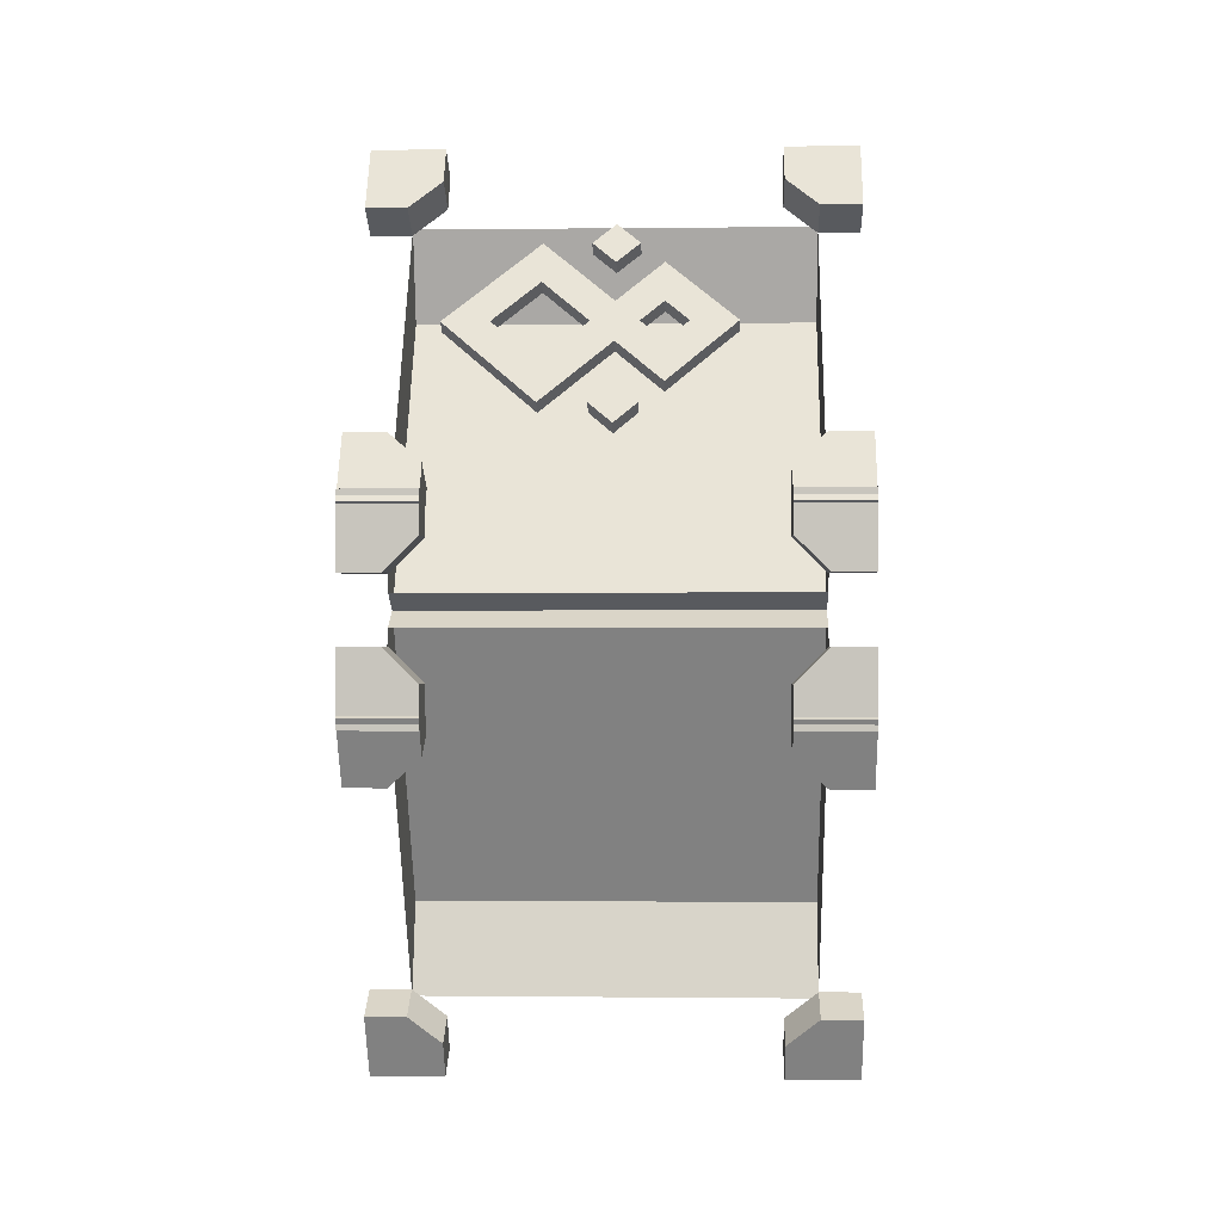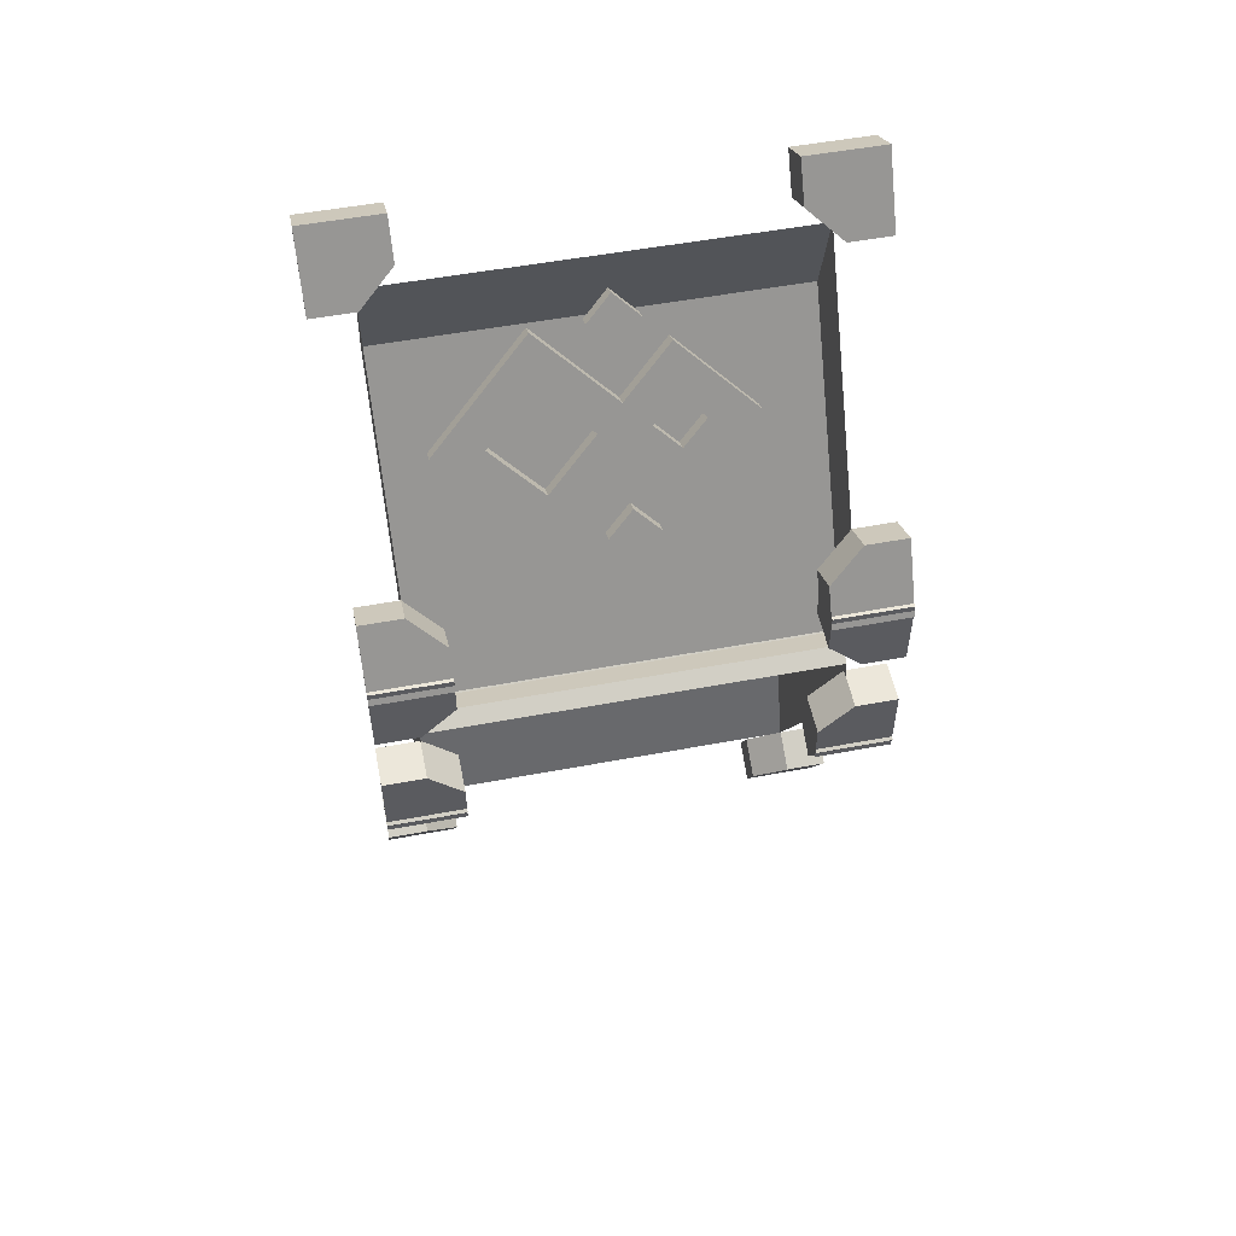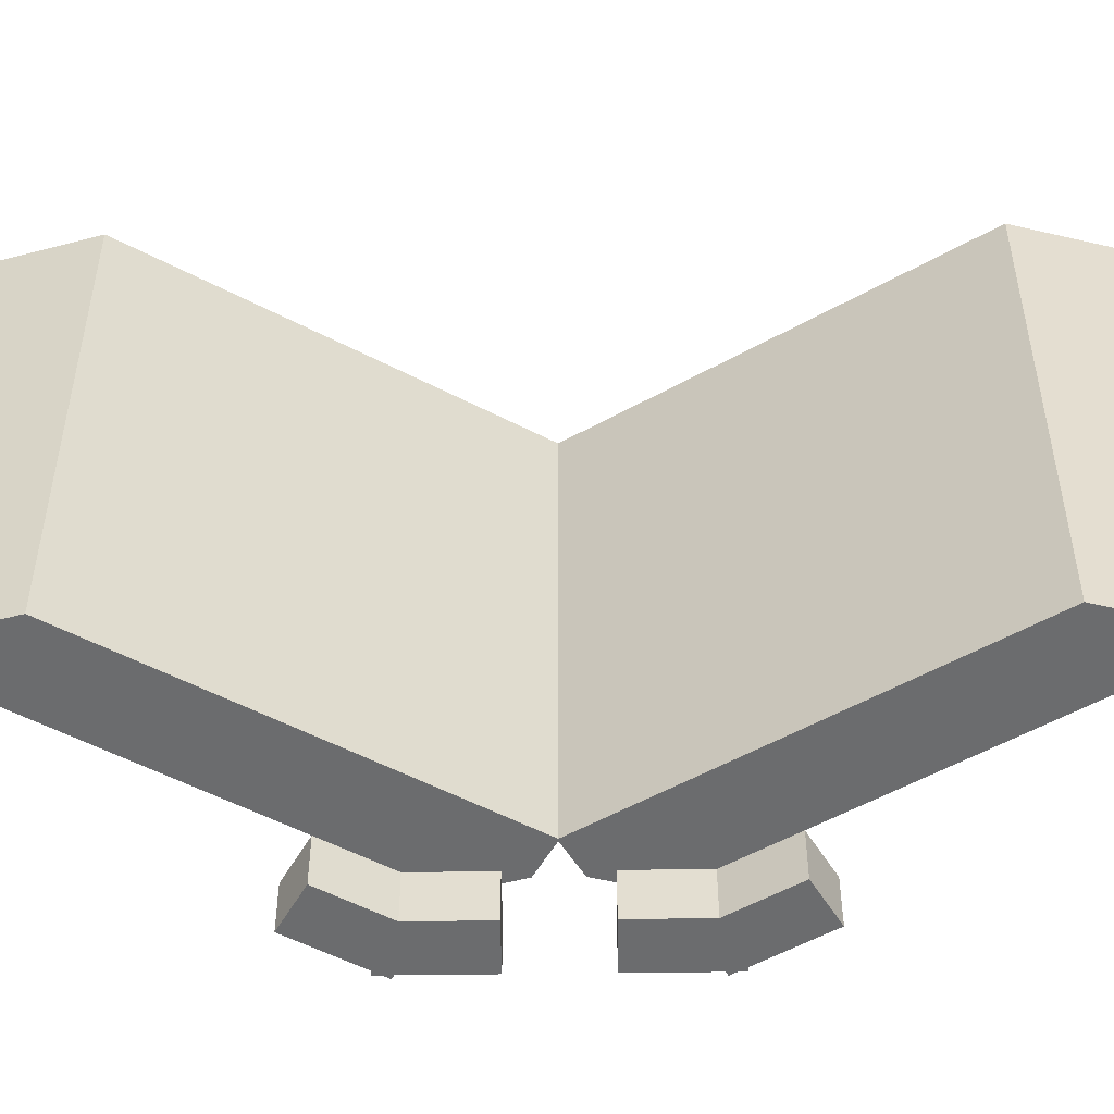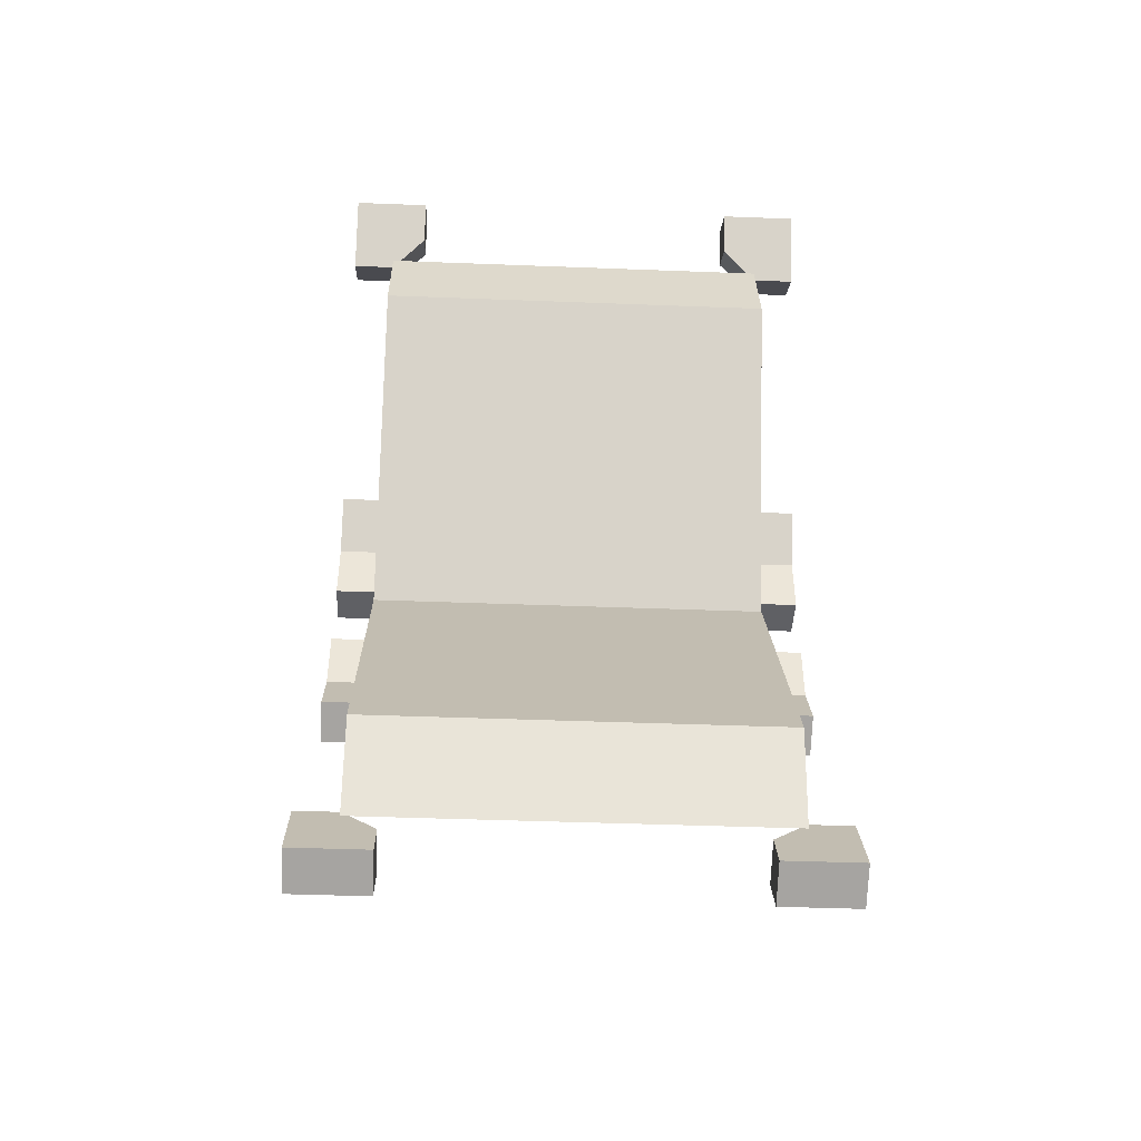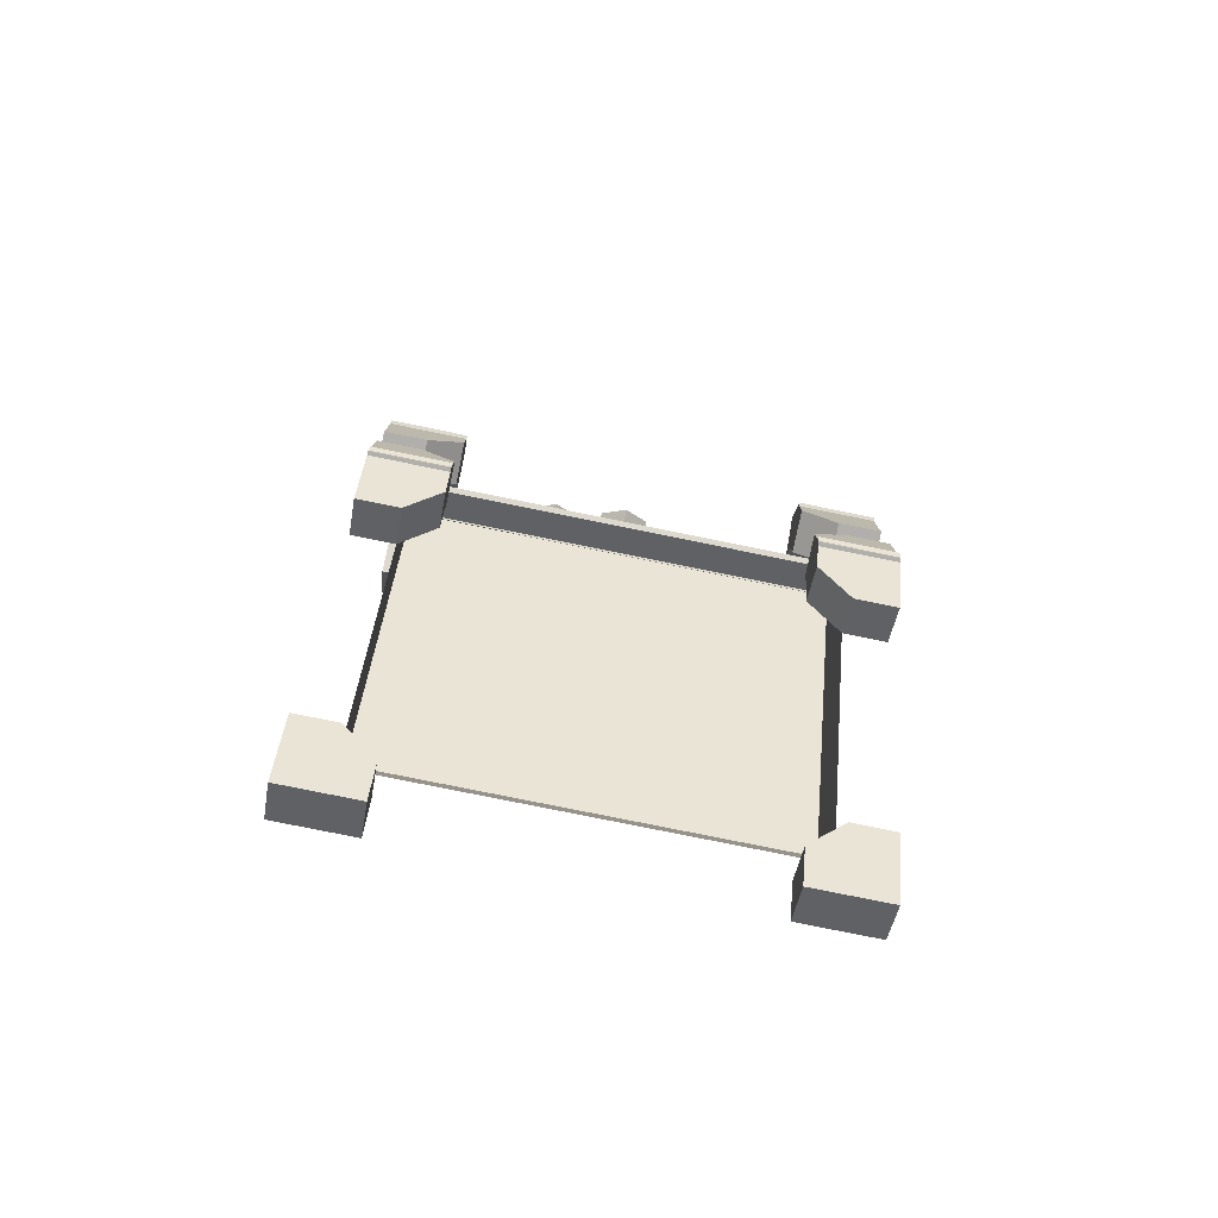
<metadata>
{"format":"obj","ext":"obj","renderer":"f3d","projection":"perspective","resolution":1024,"background":"white","views":[{"elev":-0.6,"azim":-87.7,"up":"+Z"},{"elev":53.0,"azim":-101.4,"up":"+Z"},{"elev":-53.6,"azim":90.8,"up":"+Y"},{"elev":-43.4,"azim":87.4,"up":"+Z"},{"elev":-78.2,"azim":-101.5,"up":"+Z"}]}
</metadata>
<code>
o PAGES_BACK_OPEN_Cube.040
v 0.1554 0.125 0.3849
v 0.1554 0.875 0.3849
v 0.2324 0.125 0.5015
v 0.2324 0.875 0.5015
v 0.4991 0.125 -0.2105
v 0.4991 0.875 -0.2105
v 0.5449 0.125 -0.03975
v 0.5449 0.875 -0.03975
v 0.522 0.875 -0.1251
v 0.522 0.125 -0.1251
v 0.1783 0.875 0.4703
v 0.1783 0.125 0.4703
f 8 9 11 4
f 3 7 8 4
f 12 3 4 11
f 10 5 6 9
f 12 1 5 10
f 7 10 9 8
f 3 12 10 7
f 9 6 2 11
o PAGES_FRONT_OPEN_Cube.043
v 0.1554 0.125 0.6151
v 0.1554 0.875 0.6151
v 0.2324 0.125 0.4985
v 0.2324 0.875 0.4985
v 0.4991 0.125 1.211
v 0.4991 0.875 1.211
v 0.5449 0.125 1.04
v 0.5449 0.875 1.04
v 0.522 0.875 1.125
v 0.522 0.125 1.125
v 0.1783 0.875 0.5297
v 0.1783 0.125 0.5297
f 20 16 23 21
f 15 16 20 19
f 24 23 16 15
f 22 21 18 17
f 24 22 17 13
f 19 20 21 22
f 15 19 22 24
f 21 23 14 18
o COVERDECO_FRONT_VAR2_OPEN_Cube.126
v 0.1427 0.125 0.7494
v 0.1427 0.875 0.7494
v 0.2104 0.125 0.7104
v 0.2104 0.875 0.7104
v 0.4552 0.125 1.291
v 0.4552 0.875 1.291
v 0.5229 0.125 1.252
v 0.5229 0.875 1.252
v 0.5619 0.875 1.319
v 0.5619 0.125 1.319
v 0.4943 0.125 1.358
v 0.4943 0.875 1.358
v 0.1713 0.125 0.6427
v 0.1037 0.125 0.6818
v 0.1037 0.875 0.6818
v 0.1713 0.875 0.6427
v 0.1427 0.9531 0.7494
v 0.2104 0.9531 0.7104
v 0.5229 0.9531 1.252
v 0.4552 0.9531 1.291
v 0.1037 0.9531 0.6818
v 0.1713 0.9531 0.6427
v 0.2104 0.04688 0.7104
v 0.1427 0.04688 0.7494
v 0.5229 0.04688 1.252
v 0.4552 0.04688 1.291
v 0.1713 0.04688 0.6427
v 0.1037 0.04688 0.6818
v 0.2416 0.875 0.7645
v 0.4916 0.875 1.198
v 0.424 0.875 1.237
v 0.174 0.875 0.8036
v 0.2416 0.9531 0.7645
v 0.4916 0.9531 1.198
v 0.424 0.9531 1.237
v 0.174 0.9531 0.8036
v 0.4916 0.125 1.198
v 0.2416 0.125 0.7645
v 0.174 0.125 0.8036
v 0.424 0.125 1.237
v 0.4916 0.04688 1.198
v 0.2416 0.04688 0.7645
v 0.174 0.04688 0.8036
v 0.424 0.04688 1.237
v 0.5229 0.8125 1.252
v 0.5229 0.1875 1.252
v 0.4552 0.8125 1.291
v 0.4552 0.1875 1.291
v 0.5619 0.8125 1.319
v 0.5619 0.1875 1.319
v 0.4943 0.8125 1.358
v 0.4943 0.1875 1.358
v 0.1427 0.1875 0.7494
v 0.1427 0.8125 0.7494
v 0.2104 0.8125 0.7104
v 0.2104 0.1875 0.7104
v 0.1037 0.1875 0.6818
v 0.1037 0.8125 0.6818
v 0.1713 0.8125 0.6427
v 0.1713 0.1875 0.6427
v 0.5619 0.9531 1.319
v 0.4943 0.9531 1.358
v 0.5619 0.04688 1.319
v 0.4943 0.04688 1.358
v 0.2683 0.625 0.9357
v 0.3125 0.7134 1.012
v 0.2954 0.625 0.9201
v 0.3396 0.7134 0.9966
v 0.3125 0.5366 1.012
v 0.3567 0.625 1.089
v 0.3396 0.5366 0.9966
v 0.3838 0.625 1.073
v 0.3346 0.7576 1.051
v 0.3617 0.7576 1.035
v 0.4059 0.6692 1.111
v 0.3788 0.6692 1.127
v 0.2733 0.5808 0.8818
v 0.2462 0.5808 0.8974
v 0.3175 0.4924 0.9584
v 0.2904 0.4924 0.974
v 0.4059 0.5808 1.111
v 0.3617 0.4924 1.035
v 0.3346 0.4924 1.051
v 0.3788 0.5808 1.127
v 0.428 0.625 1.15
v 0.4009 0.625 1.165
v 0.3125 0.4482 1.012
v 0.3396 0.4482 0.9966
v 0.2733 0.6692 0.8818
v 0.2462 0.6692 0.8974
v 0.2904 0.7576 0.974
v 0.3175 0.7576 0.9584
v 0.3125 0.8018 1.012
v 0.3396 0.8018 0.9966
v 0.2512 0.625 0.8435
v 0.2241 0.625 0.8592
v 0.3567 0.4482 1.089
v 0.3838 0.4482 1.073
v 0.3346 0.404 1.051
v 0.3617 0.404 1.035
v 0.2683 0.4482 0.9357
v 0.2954 0.4482 0.9201
v 0.2904 0.404 0.974
v 0.3175 0.404 0.9584
v 0.2462 0.404 0.8974
v 0.2733 0.404 0.8818
v 0.2683 0.3598 0.9357
v 0.2954 0.3598 0.9201
v 0.3788 0.404 1.127
v 0.4059 0.404 1.111
v 0.3567 0.3598 1.089
v 0.3838 0.3598 1.073
v 0.3125 0.3598 1.012
v 0.3396 0.3598 0.9966
v 0.2904 0.3156 0.974
v 0.3175 0.3156 0.9584
v 0.3346 0.3156 1.051
v 0.3617 0.3156 1.035
v 0.3125 0.2714 1.012
v 0.3396 0.2714 0.9966
v 0.3788 0.4924 1.127
v 0.4059 0.4924 1.111
v 0.4009 0.4482 1.165
v 0.428 0.4482 1.15
v 0.4009 0.5366 1.165
v 0.428 0.5366 1.15
v 0.423 0.4924 1.204
v 0.45 0.4924 1.188
v 0.2462 0.4924 0.8974
v 0.2733 0.4924 0.8818
v 0.2241 0.4482 0.8592
v 0.2512 0.4482 0.8435
v 0.2291 0.4924 0.8053
v 0.2512 0.5366 0.8435
v 0.2241 0.5366 0.8592
v 0.202 0.4924 0.8209
f 40 39 45 46
f 28 40 46 42
f 79 78 82 83
f 61 31 49 65
f 33 32 43 85
f 73 33 36 75
f 69 32 33 73
f 72 29 35 76
f 25 38 52 48
f 82 39 40 83
f 35 29 50 88
f 80 27 37 84
f 78 26 39 82
f 41 42 46 45
f 85 86 36 33
f 57 42 41 60
f 55 30 44 59
f 53 28 42 57
f 30 36 86 44
f 39 26 41 45
f 65 49 50 68
f 88 87 34 35
f 47 48 52 51
f 38 37 51 52
f 31 34 87 49
f 37 27 47 51
f 63 25 48 67
f 57 60 56 53
f 26 78 56
f 53 56 78 79
f 32 54 58 43
f 26 56 60 41
f 43 58 59 44
f 29 64 68 50
f 47 66 67 48
f 27 62 66 47
f 67 66 62 63
f 80 84 81 77
f 30 71 75 36
f 31 70 74 34
f 34 74 76 35
f 25 77 81 38
f 28 79 83 40
f 38 81 84 37
f 27 80 62
f 63 77 25
f 63 62 80 77
f 68 64 61 65
f 31 61 70
f 76 74 70 72
f 29 72 64
f 61 64 72 70
f 32 69 54
f 55 71 30
f 69 71 55 54
f 58 54 55 59
f 75 71 69 73
f 43 44 86 85
f 50 49 87 88
f 79 28 53
f 101 102 120 119
f 93 89 102 104
f 99 98 97 100
f 102 89 114 120
f 90 94 100 97
f 101 103 104 102
f 100 94 108 110
f 106 105 108 107
f 108 105 109 110
f 111 104 125 127
f 94 93 107 108
f 93 104 111 107
f 99 100 110 109
f 114 115 116 113
f 116 115 117 118
f 114 113 119 120
f 90 97 117 115
f 89 90 115 114
f 97 98 118 117
f 90 92 96 94
f 94 96 95 93
f 93 95 91 89
f 89 91 92 90
f 121 123 135 133
f 111 112 124 123
f 106 107 121 122
f 107 111 123 121
f 127 125 129 131
f 104 103 126 125
f 112 111 127 128
f 129 130 132 131
f 134 133 135 136
f 123 137 141 135
f 128 127 137 138
f 127 131 139 137
f 131 132 140 139
f 142 141 143 144
f 139 140 144 143
f 137 139 143 141
f 124 138 137 123
f 136 135 141 142
f 155 153 159 160
f 122 121 133 134
f 146 148 147 145
f 150 149 151 152
f 147 148 152 151
f 145 147 151 149
f 146 145 149 150
f 159 158 157 160
f 156 155 160 157
f 153 154 158 159
f 126 130 129 125
f 156 154 153 155
o SPINEDECO_VAR2_OPEN_Cube.128
v 0.1875 0.125 0.7031
v 0.1875 0.875 0.7031
v 0.1875 0.125 0.625
v 0.1875 0.875 0.625
v 0.1094 0.125 0.625
v 0.1094 0.125 0.7031
v 0.1094 0.875 0.7031
v 0.1094 0.875 0.625
v 0.1875 0.9531 0.7031
v 0.1875 0.9531 0.625
v 0.1094 0.9531 0.7031
v 0.1094 0.9531 0.625
v 0.1875 0.04688 0.625
v 0.1875 0.04688 0.7031
v 0.1094 0.04688 0.625
v 0.1094 0.04688 0.7031
v 0.1875 0.125 0.2969
v 0.1875 0.875 0.2969
v 0.1875 0.125 0.375
v 0.1875 0.875 0.375
v 0.1094 0.125 0.375
v 0.1094 0.125 0.2969
v 0.1094 0.875 0.2969
v 0.1094 0.875 0.375
v 0.1875 0.9531 0.2969
v 0.1875 0.9531 0.375
v 0.1094 0.9531 0.2969
v 0.1094 0.9531 0.375
v 0.1875 0.04688 0.375
v 0.1875 0.04688 0.2969
v 0.1094 0.04688 0.375
v 0.1094 0.04688 0.2969
v 0.1875 0.875 0.5625
v 0.1875 0.875 0.4375
v 0.1875 0.9531 0.4375
v 0.1875 0.9531 0.5625
v 0.1094 0.9531 0.4375
v 0.1094 0.9531 0.5625
v 0.1094 0.875 0.4375
v 0.1094 0.875 0.5625
v 0.1094 0.125 0.4375
v 0.1094 0.125 0.5625
v 0.1094 0.04688 0.4375
v 0.1094 0.04688 0.5625
v 0.1875 0.04688 0.4375
v 0.1875 0.04688 0.5625
v 0.1875 0.125 0.4375
v 0.1875 0.125 0.5625
v 0.1875 0.1875 0.7031
v 0.1875 0.8125 0.7031
v 0.1875 0.8125 0.625
v 0.1875 0.1875 0.625
v 0.1094 0.1875 0.7031
v 0.1094 0.8125 0.7031
v 0.1094 0.8125 0.625
v 0.1094 0.1875 0.625
v 0.1875 0.1875 0.2969
v 0.1875 0.8125 0.2969
v 0.1875 0.8125 0.375
v 0.1875 0.1875 0.375
v 0.1094 0.1875 0.2969
v 0.1094 0.8125 0.2969
v 0.1094 0.8125 0.375
v 0.1094 0.1875 0.375
f 168 167 171 172
f 161 166 176 174
f 214 167 168 215
f 210 162 167 214
f 169 170 172 171
f 173 163 161 174
f 167 162 169 171
f 210 211 164 162
f 173 174 176 175
f 166 165 175 176
f 169 162 164 170
f 184 188 187 183
f 177 190 192 182
f 222 223 184 183
f 218 222 183 178
f 185 187 188 186
f 189 190 177 179
f 183 187 185 178
f 218 178 180 219
f 189 191 192 190
f 182 192 191 181
f 185 186 180 178
f 194 180 186 195
f 195 186 188 197
f 197 188 184 199
f 199 184 223
f 201 181 191 203
f 203 191 189 205
f 205 189 179 207
f 180 194 219
f 165 216 202
f 163 208 212
f 224 181 201
f 224 201 207 220
f 208 206 204 202
f 219 223 222 218
f 173 206 208 163
f 175 204 206 173
f 165 202 204 175
f 172 198 200 168
f 170 196 198 172
f 164 193 196 170
f 199 194 195 197
f 219 194 199 223
f 205 207 201 203
f 168 200 215
f 193 164 211
f 220 217 221 224
f 177 217 220 179
f 177 182 221 217
f 182 181 224 221
f 161 163 212 209
f 161 209 213 166
f 166 213 216 165
f 208 202 216 212
f 212 216 213 209
f 215 200 193 211
f 198 196 193 200
f 211 210 214 215
f 220 207 179
o COVERDECO_BACK_VAR2_OPEN_Cube.130
v 0.1427 0.125 0.2506
v 0.1427 0.875 0.2506
v 0.2104 0.125 0.2896
v 0.2104 0.875 0.2896
v 0.4552 0.125 -0.2907
v 0.4552 0.875 -0.2907
v 0.5229 0.125 -0.2516
v 0.5229 0.875 -0.2516
v 0.5619 0.875 -0.3193
v 0.5619 0.125 -0.3193
v 0.4943 0.125 -0.3584
v 0.4943 0.875 -0.3584
v 0.1713 0.125 0.3573
v 0.1037 0.125 0.3182
v 0.1037 0.875 0.3182
v 0.1713 0.875 0.3573
v 0.1427 0.9531 0.2506
v 0.2104 0.9531 0.2896
v 0.5229 0.9531 -0.2516
v 0.4552 0.9531 -0.2907
v 0.1037 0.9531 0.3182
v 0.1713 0.9531 0.3573
v 0.2104 0.04688 0.2896
v 0.1427 0.04688 0.2506
v 0.5229 0.04688 -0.2516
v 0.4552 0.04688 -0.2907
v 0.1713 0.04688 0.3573
v 0.1037 0.04688 0.3182
v 0.2416 0.875 0.2355
v 0.4916 0.875 -0.1975
v 0.424 0.875 -0.2366
v 0.174 0.875 0.1964
v 0.2416 0.9531 0.2355
v 0.4916 0.9531 -0.1975
v 0.424 0.9531 -0.2366
v 0.174 0.9531 0.1964
v 0.4916 0.125 -0.1975
v 0.2416 0.125 0.2355
v 0.174 0.125 0.1964
v 0.424 0.125 -0.2366
v 0.4916 0.04688 -0.1975
v 0.2416 0.04688 0.2355
v 0.174 0.04688 0.1964
v 0.424 0.04688 -0.2366
v 0.5229 0.8125 -0.2516
v 0.5229 0.1875 -0.2516
v 0.4552 0.8125 -0.2907
v 0.4552 0.1875 -0.2907
v 0.5619 0.8125 -0.3193
v 0.5619 0.1875 -0.3193
v 0.4943 0.8125 -0.3584
v 0.4943 0.1875 -0.3584
v 0.1427 0.1875 0.2506
v 0.1427 0.8125 0.2506
v 0.2104 0.8125 0.2896
v 0.2104 0.1875 0.2896
v 0.1037 0.1875 0.3182
v 0.1037 0.8125 0.3182
v 0.1713 0.8125 0.3573
v 0.1713 0.1875 0.3573
v 0.5619 0.9531 -0.3193
v 0.4943 0.9531 -0.3584
v 0.5619 0.04688 -0.3193
v 0.4943 0.04688 -0.3584
f 240 246 245 239
f 228 242 246 240
f 279 283 282 278
f 261 265 249 231
f 233 285 243 232
f 273 275 236 233
f 269 273 233 232
f 272 276 235 229
f 225 248 252 238
f 282 283 240 239
f 235 288 250 229
f 280 284 237 227
f 278 282 239 226
f 241 245 246 242
f 285 233 236 286
f 257 260 241 242
f 255 259 244 230
f 253 257 242 228
f 230 244 286 236
f 239 245 241 226
f 265 268 250 249
f 288 235 234 287
f 247 251 252 248
f 238 252 251 237
f 231 249 287 234
f 237 251 247 227
f 263 267 248 225
f 257 253 256 260
f 226 256 278
f 253 279 278 256
f 232 243 258 254
f 226 241 260 256
f 243 244 259 258
f 229 250 268 264
f 247 248 267 266
f 227 247 266 262
f 267 263 262 266
f 280 277 281 284
f 230 236 275 271
f 231 234 274 270
f 234 235 276 274
f 225 238 281 277
f 228 240 283 279
f 238 237 284 281
f 227 262 280
f 263 225 277
f 263 277 280 262
f 268 265 261 264
f 231 270 261
f 276 272 270 274
f 229 264 272
f 261 270 272 264
f 232 254 269
f 255 230 271
f 269 254 255 271
f 258 259 255 254
f 275 273 269 271
f 243 285 286 244
f 250 288 287 249
f 279 253 228

</code>
